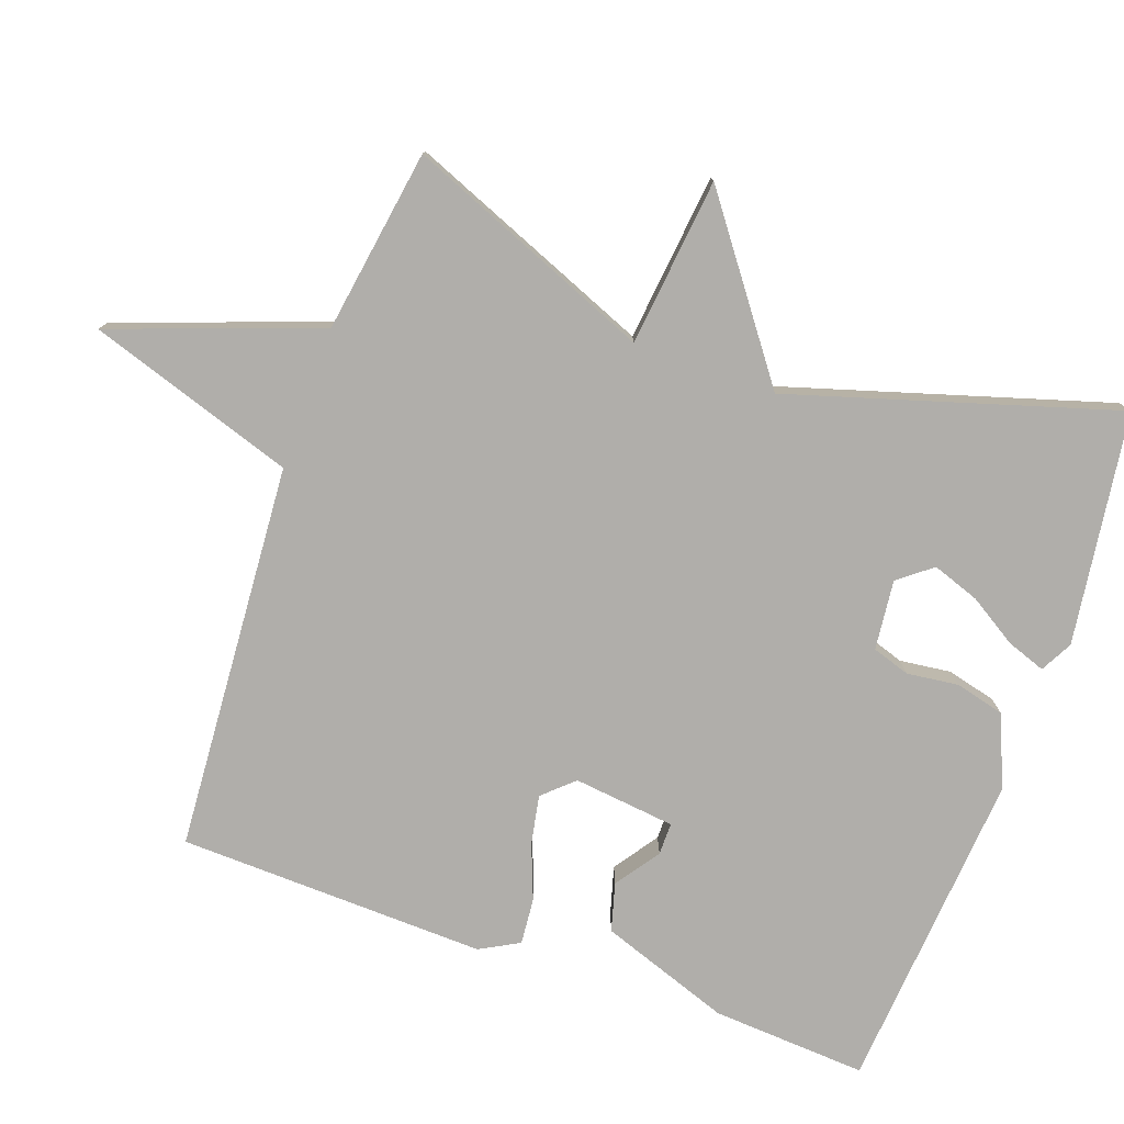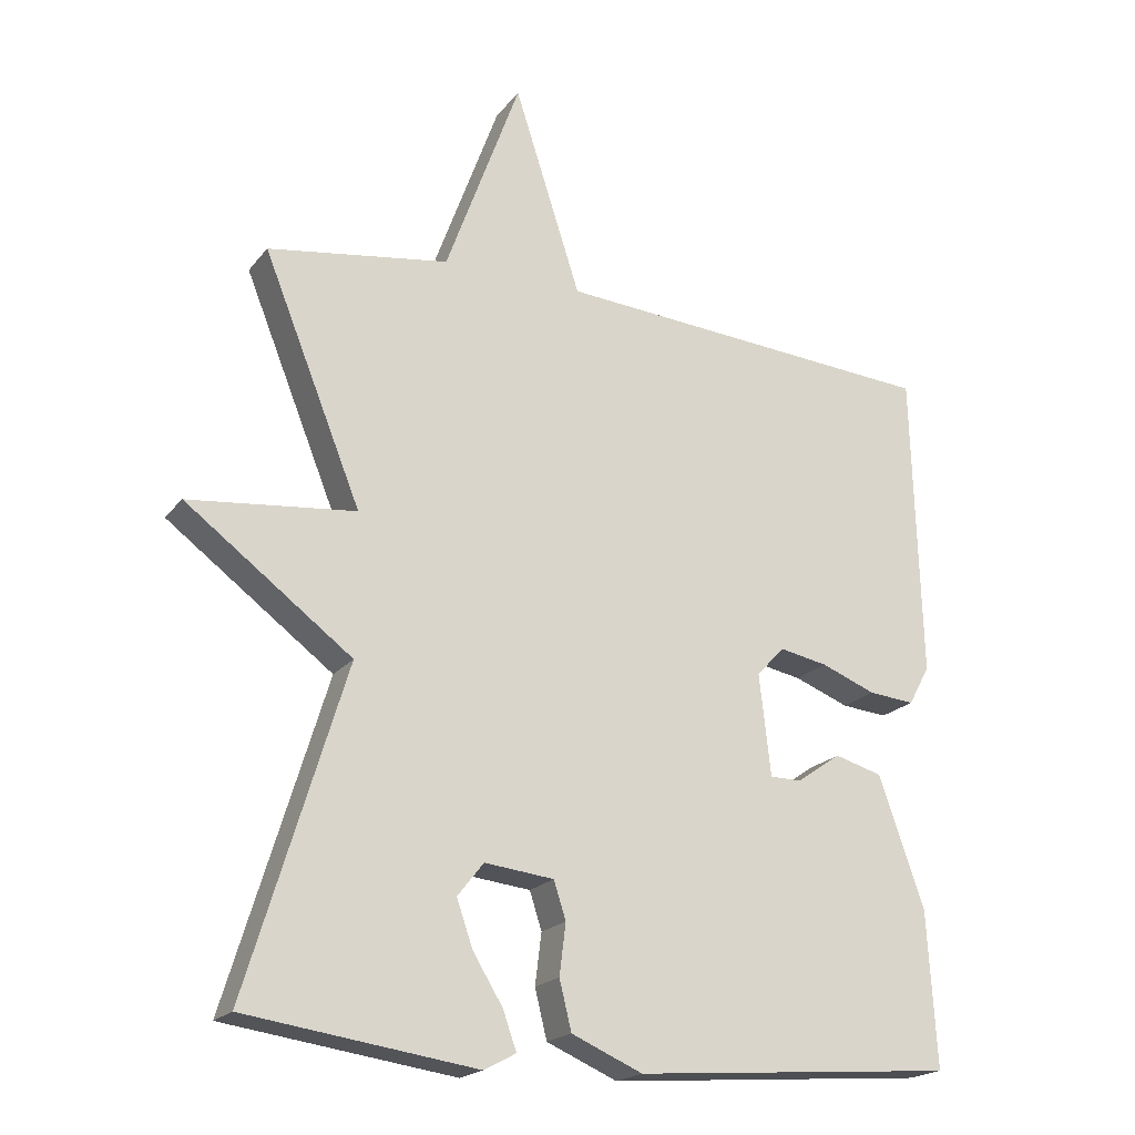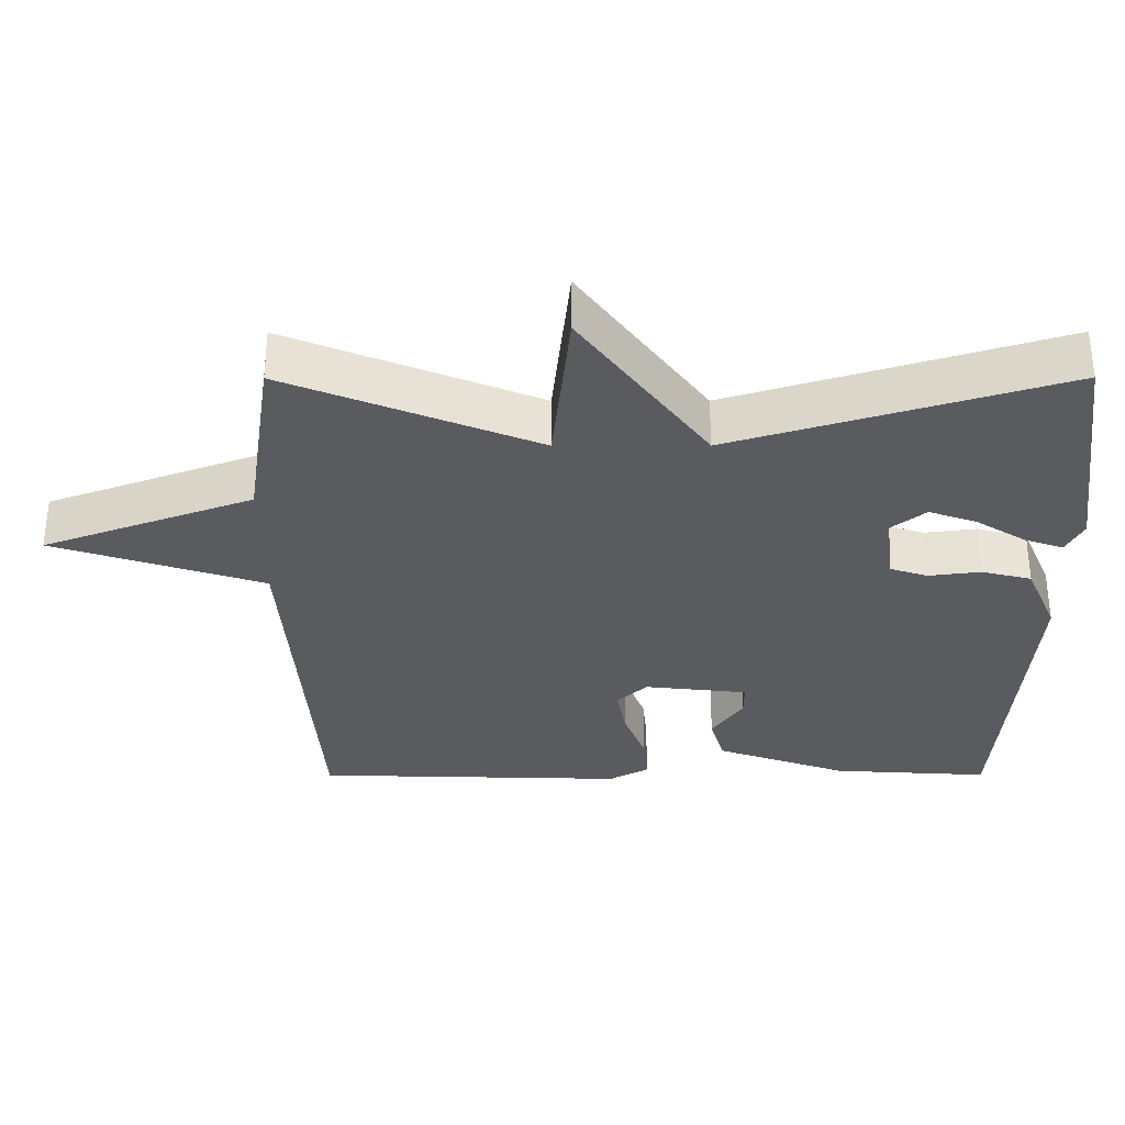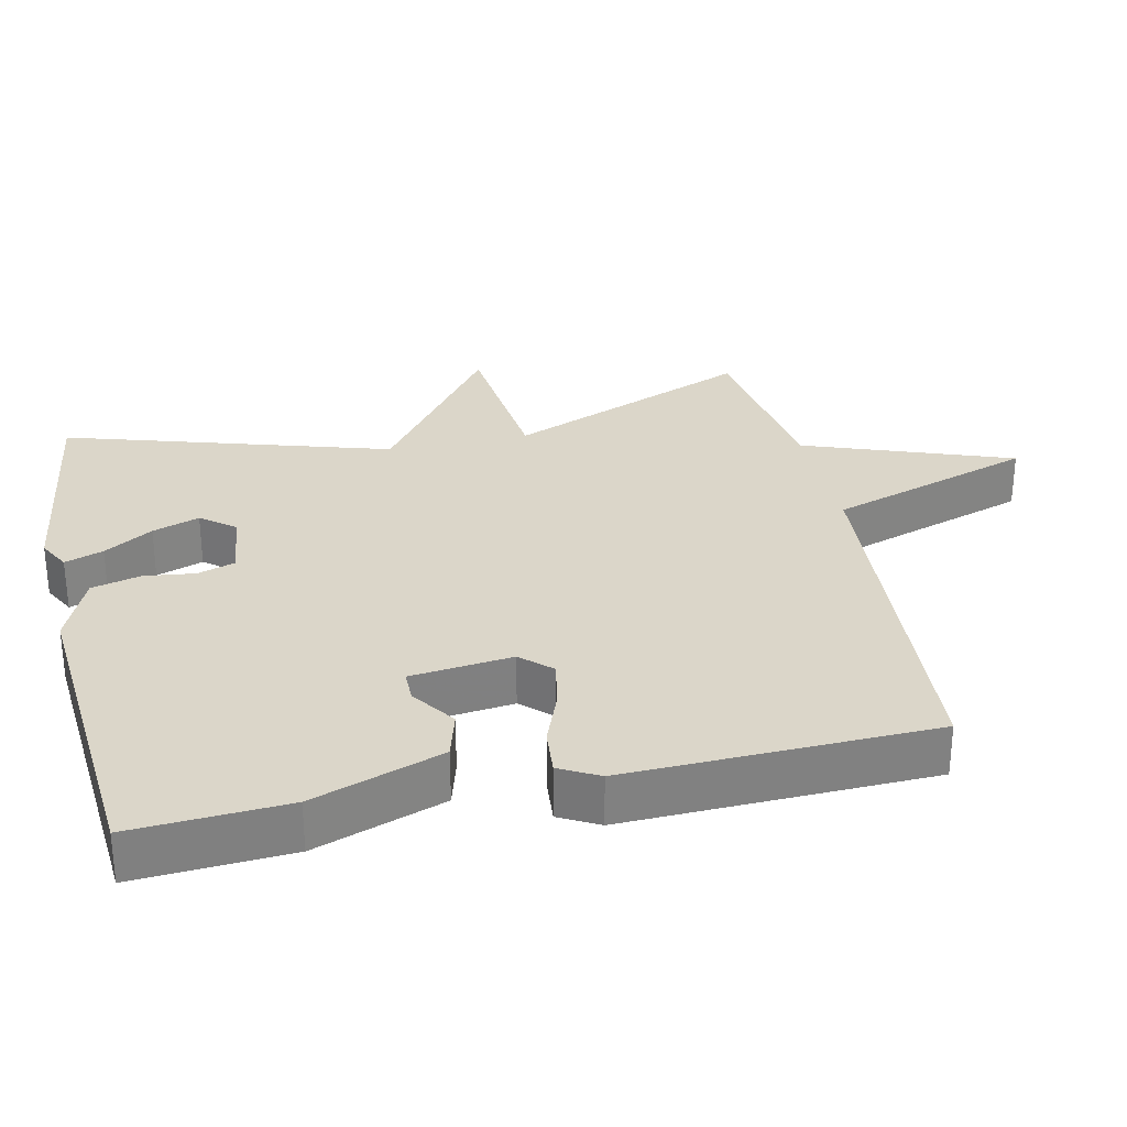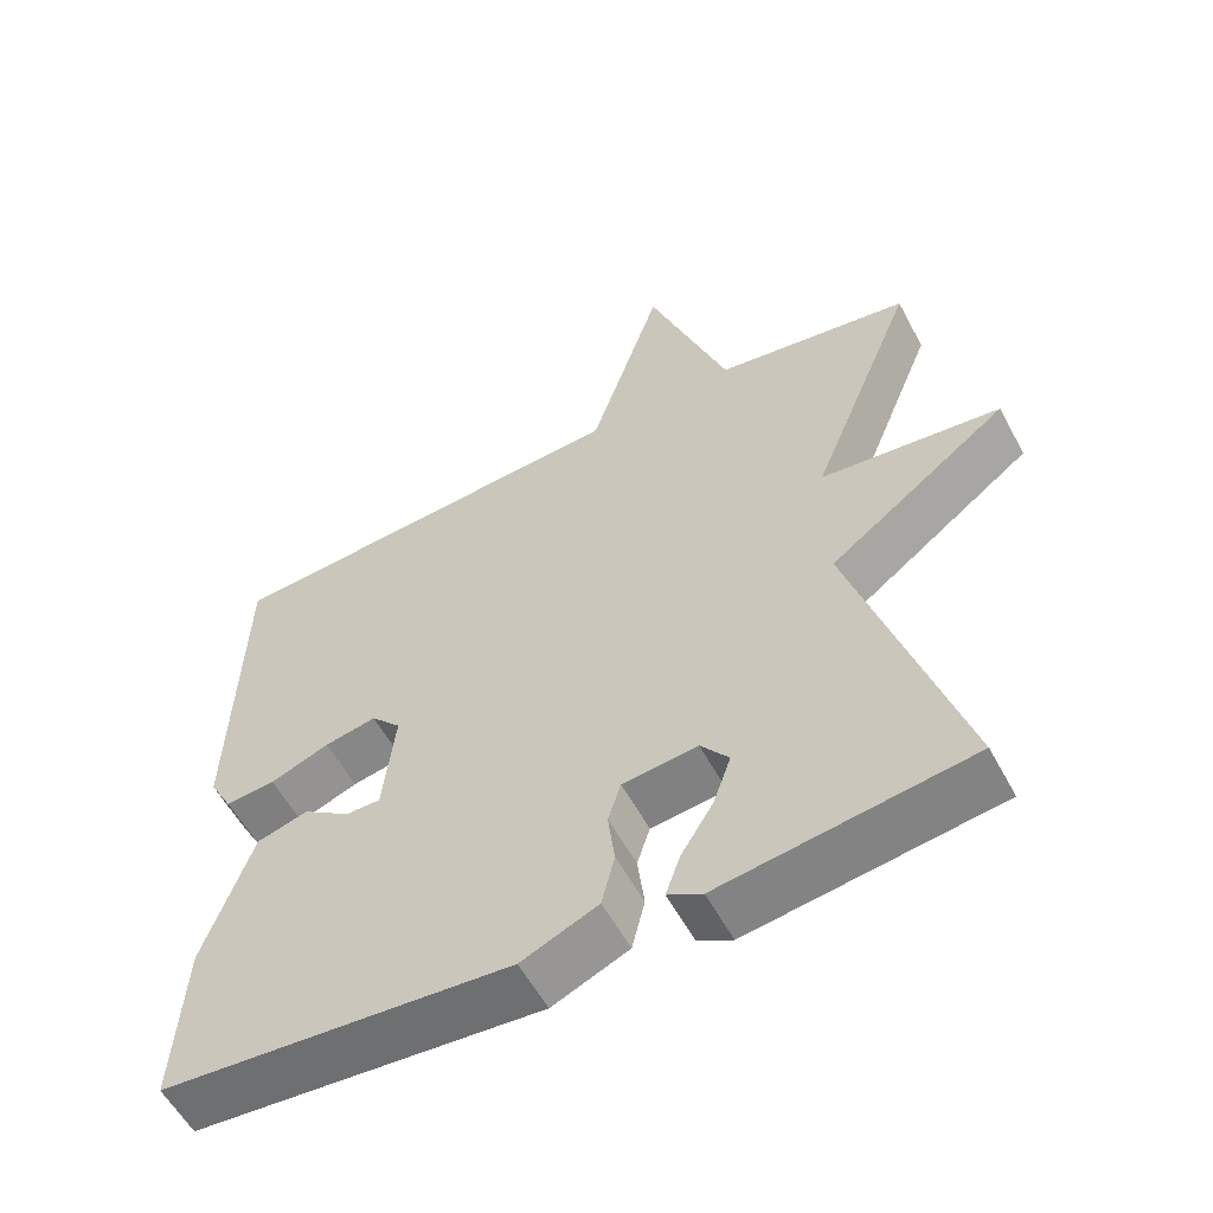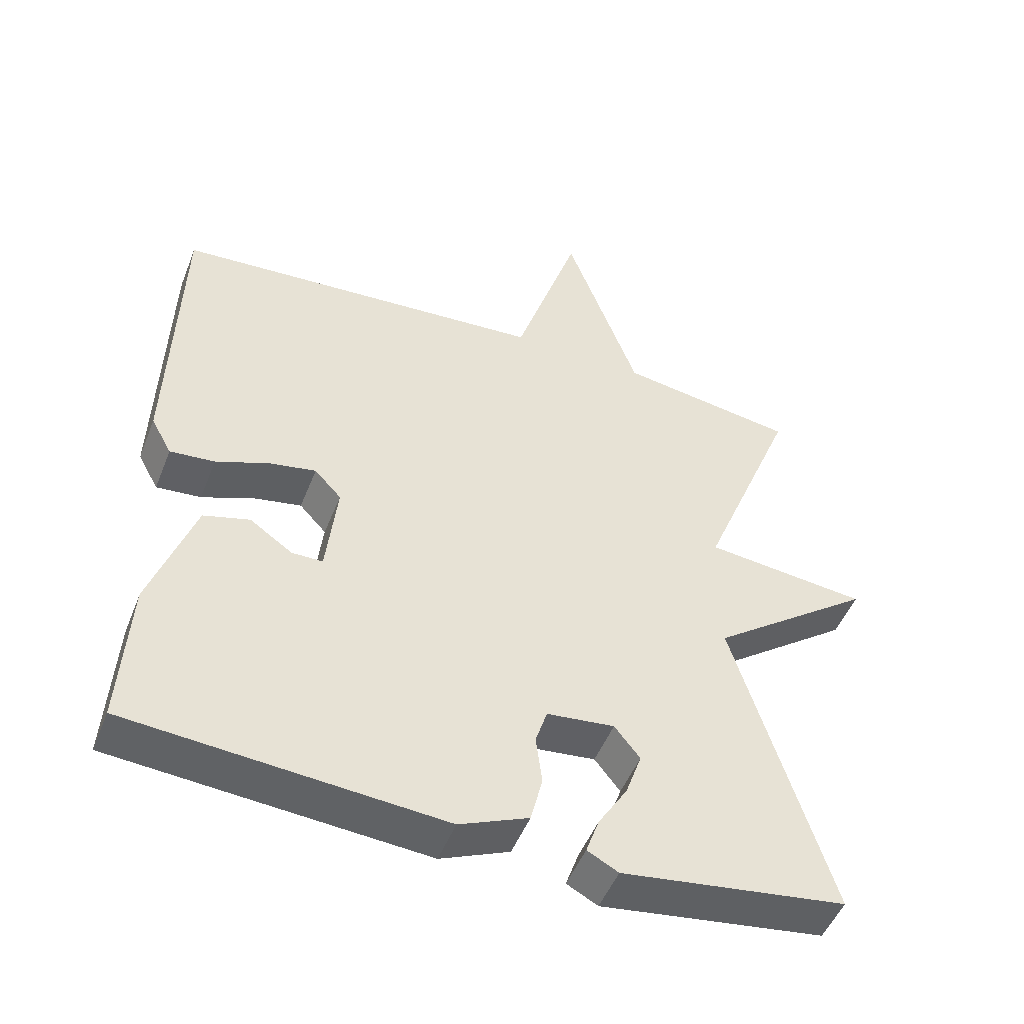
<metadata>
{"format":"obj","ext":"obj","renderer":"f3d","projection":"perspective","resolution":1024,"background":"white","views":[{"elev":-77.8,"azim":70.2,"up":"+Y"},{"elev":-20.0,"azim":153.3,"up":"+Z"},{"elev":-33.3,"azim":90.1,"up":"+Y"},{"elev":29.9,"azim":-102.5,"up":"+Y"},{"elev":-57.0,"azim":28.0,"up":"+Z"},{"elev":-49.4,"azim":-21.1,"up":"+Z"}]}
</metadata>
<code>
v -0.5 0.07 0.5
v 0.044 0.07 0.539
v 0.138 0.07 0.829
v 0.244 0.07 0.539
v 0.5 0.07 0.5
v 0.361 0.07 0.155
v 0.596 0.07 0.13
v 0.361 0.07 -0.045
v 0.5 0.07 -0.5
v 0.175 0.07 -0.546
v 0.13 0.07 -0.522
v 0.149 0.07 -0.468
v 0.191 0.07 -0.4
v 0.214 0.07 -0.334
v 0.177 0.07 -0.287
v 0.079 0.07 -0.298
v 0.062 0.07 -0.351
v 0.071 0.07 -0.423
v 0.054 0.07 -0.492
v -0.046 0.07 -0.535
v -0.5 0.07 -0.5
v -0.487 0.07 -0.282
v -0.423 0.07 -0.099
v -0.356 0.07 -0.08
v -0.294 0.07 -0.123
v -0.249 0.07 -0.123
v -0.233 0.07 0.02
v -0.272 0.07 0.062
v -0.34 0.07 0.049
v -0.417 0.07 0.019
v -0.482 0.07 0.013
v -0.512 0.07 0.068
v -0.5 0 0.5
v 0.044 0 0.539
v 0.138 0 0.829
v 0.244 0 0.539
v 0.5 0 0.5
v 0.361 0 0.155
v 0.596 0 0.13
v 0.361 0 -0.045
v 0.5 0 -0.5
v 0.175 0 -0.546
v 0.13 0 -0.522
v 0.149 0 -0.468
v 0.191 0 -0.4
v 0.214 0 -0.334
v 0.177 0 -0.287
v 0.079 0 -0.298
v 0.062 0 -0.351
v 0.071 0 -0.423
v 0.054 0 -0.492
v -0.046 0 -0.535
v -0.5 0 -0.5
v -0.487 0 -0.282
v -0.423 0 -0.099
v -0.356 0 -0.08
v -0.294 0 -0.123
v -0.249 0 -0.123
v -0.233 0 0.02
v -0.272 0 0.062
v -0.34 0 0.049
v -0.417 0 0.019
v -0.482 0 0.013
v -0.512 0 0.068
f 32 1 2
f 31 32 2
f 30 31 2
f 29 30 2
f 28 29 2
f 27 28 2
f 26 27 2
f 23 24 25
f 22 23 25
f 21 22 25
f 20 21 25
f 19 20 25
f 18 19 25
f 17 18 25 26
f 16 17 26 2
f 11 12 13
f 10 11 13
f 9 10 13
f 8 9 13 14
f 6 7 8
f 6 8 14 15
f 15 16 2
f 6 15 2
f 5 6 2
f 4 5 2
f 2 3 4
f 34 33 64
f 34 64 63
f 34 63 62
f 34 62 61
f 34 61 60
f 34 60 59
f 34 59 58
f 57 56 55
f 57 55 54
f 57 54 53
f 57 53 52
f 57 52 51
f 57 51 50
f 58 57 50 49
f 34 58 49 48
f 45 44 43
f 45 43 42
f 45 42 41
f 46 45 41 40
f 40 39 38
f 47 46 40 38
f 34 48 47
f 34 47 38
f 34 38 37
f 34 37 36
f 36 35 34
f 1 33 34 2
f 2 34 35 3
f 3 35 36 4
f 4 36 37 5
f 5 37 38 6
f 6 38 39 7
f 7 39 40 8
f 8 40 41 9
f 9 41 42 10
f 10 42 43 11
f 11 43 44 12
f 12 44 45 13
f 13 45 46 14
f 14 46 47 15
f 15 47 48 16
f 16 48 49 17
f 17 49 50 18
f 18 50 51 19
f 19 51 52 20
f 20 52 53 21
f 21 53 54 22
f 22 54 55 23
f 23 55 56 24
f 24 56 57 25
f 25 57 58 26
f 26 58 59 27
f 27 59 60 28
f 28 60 61 29
f 29 61 62 30
f 30 62 63 31
f 31 63 64 32
f 32 64 33 1

</code>
